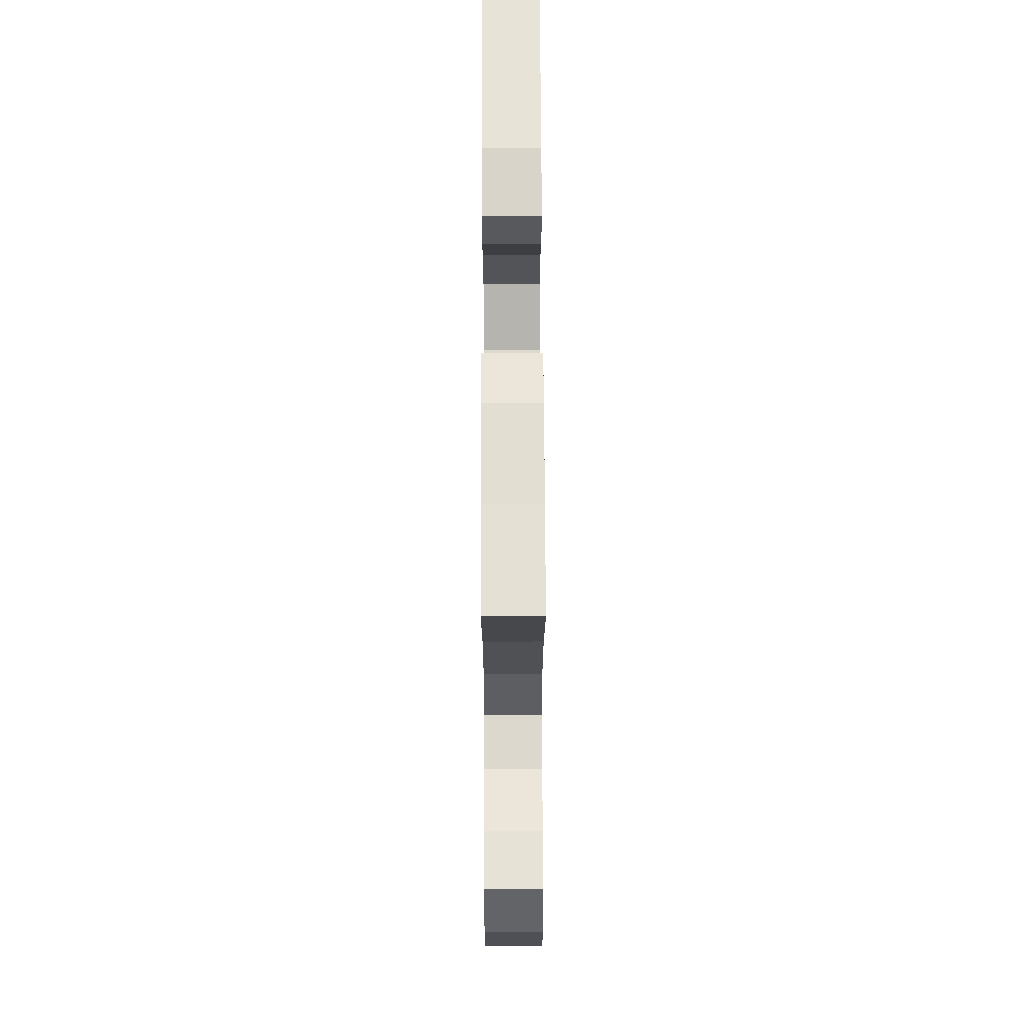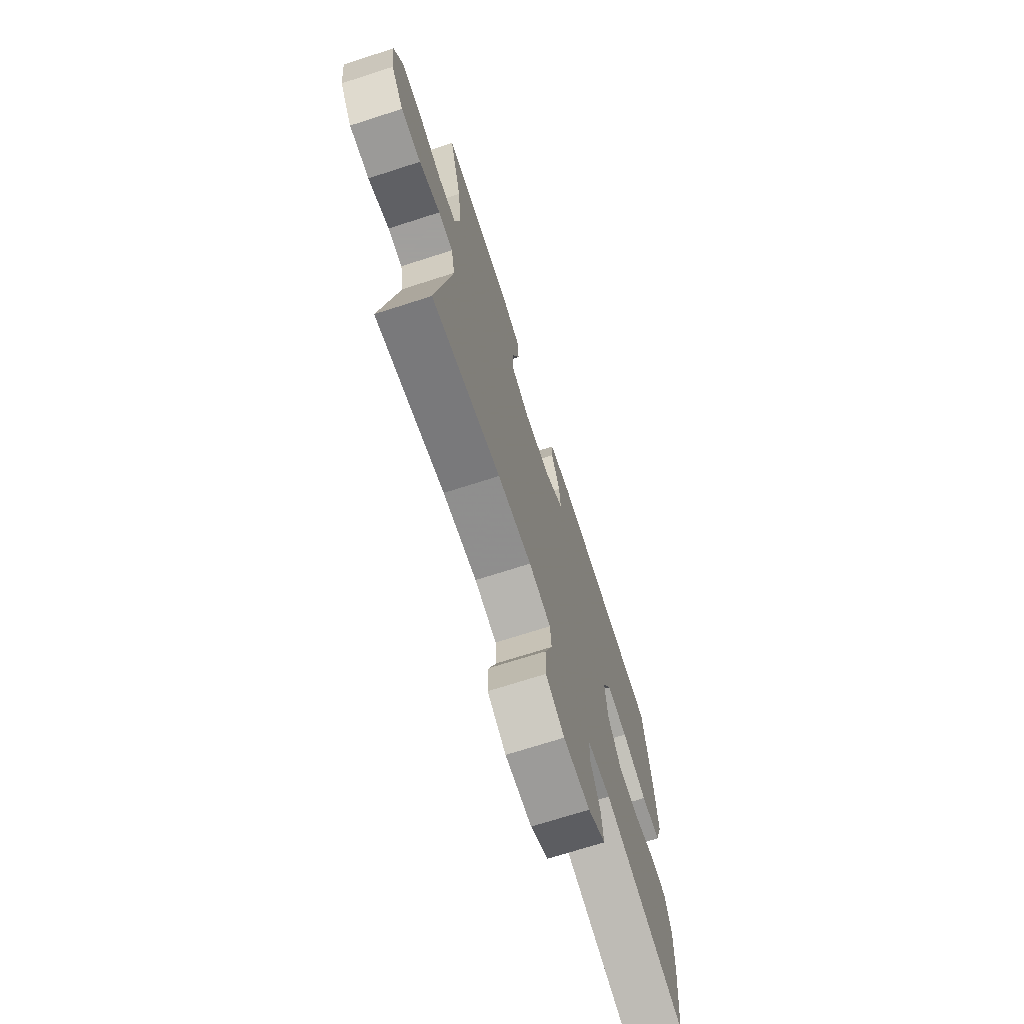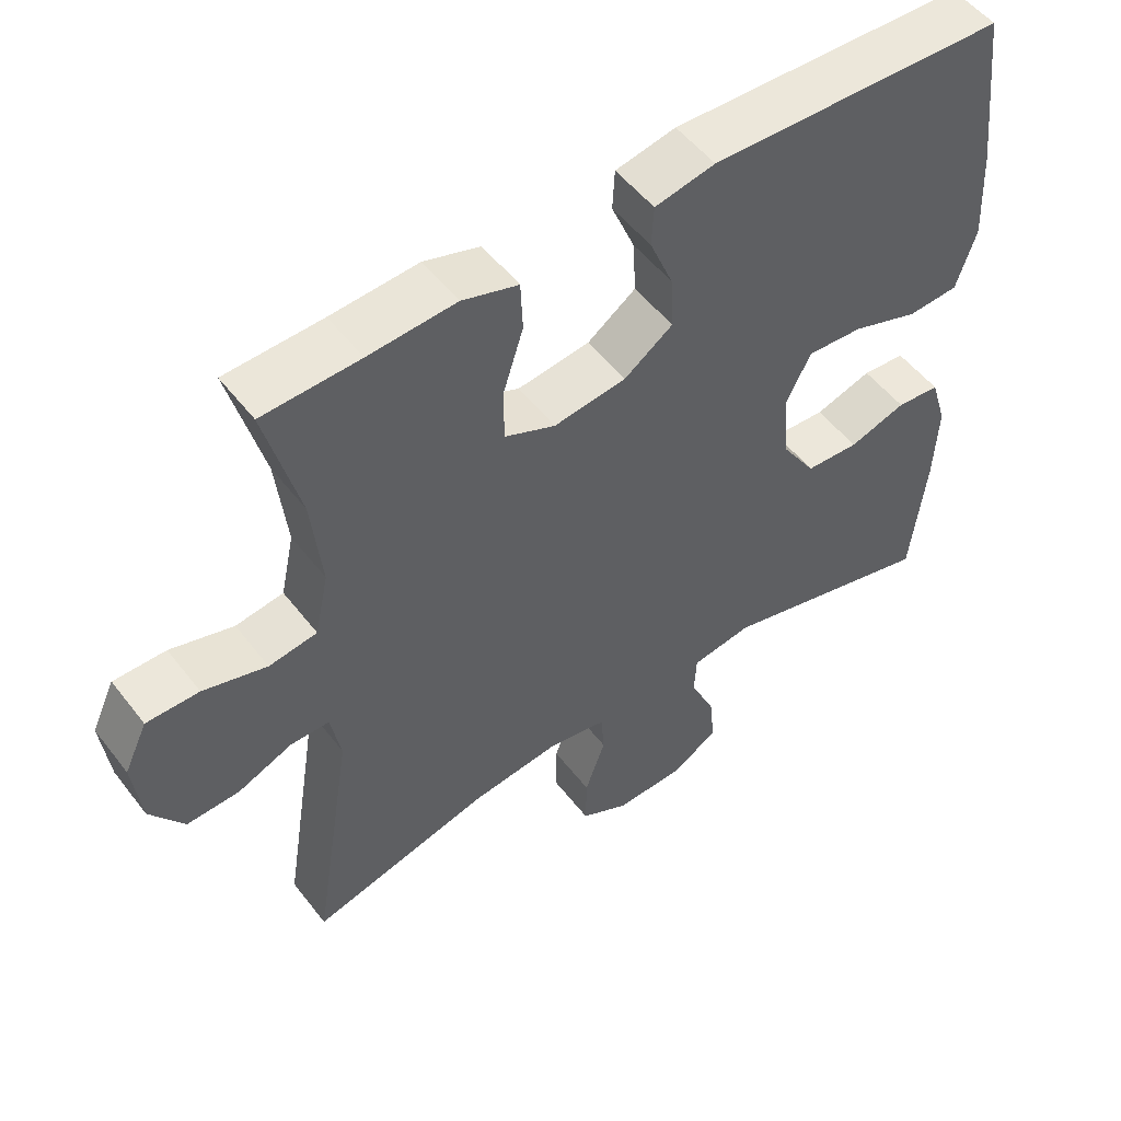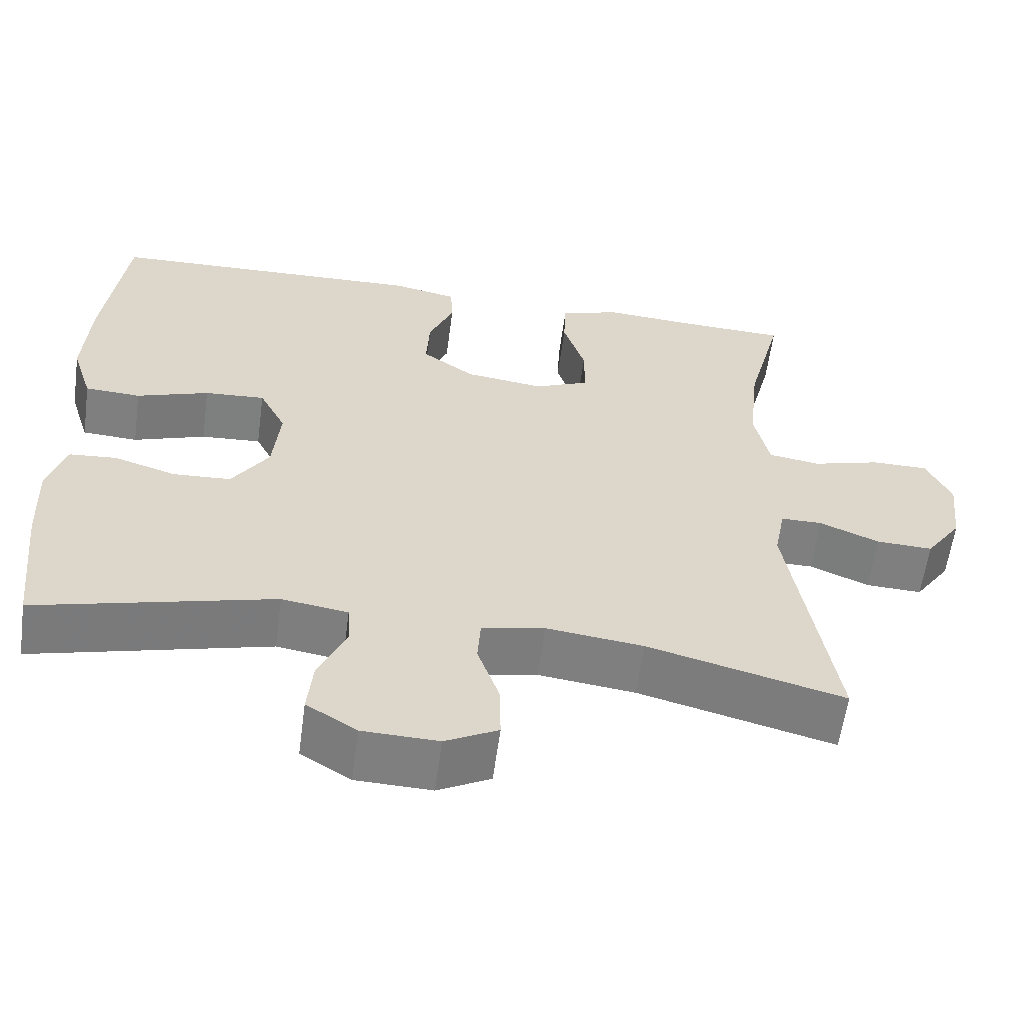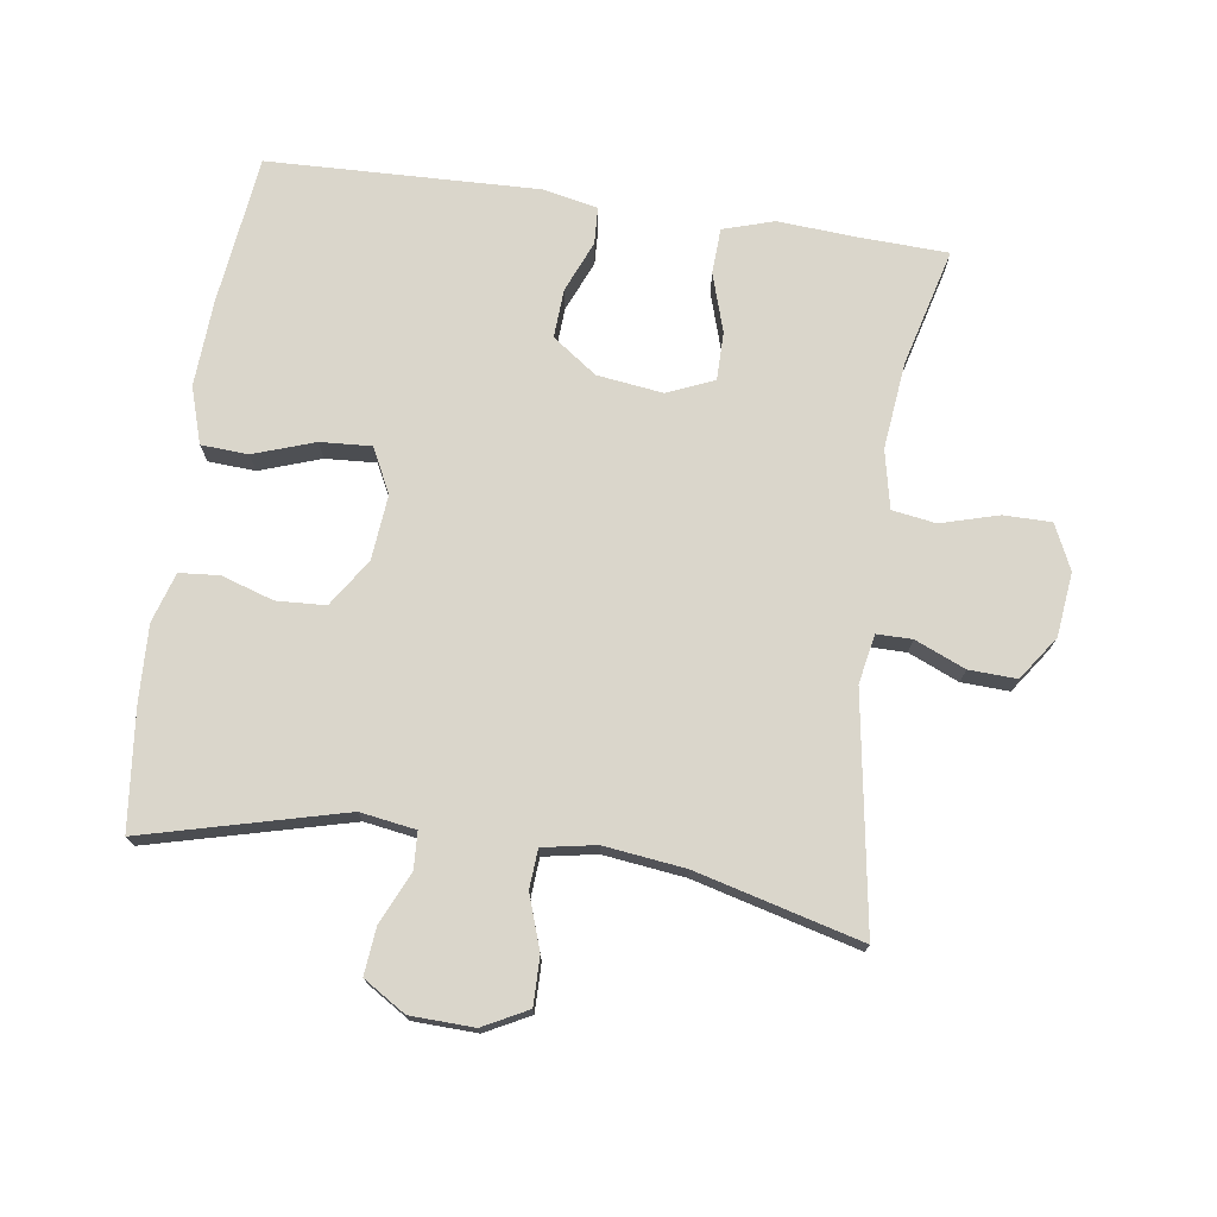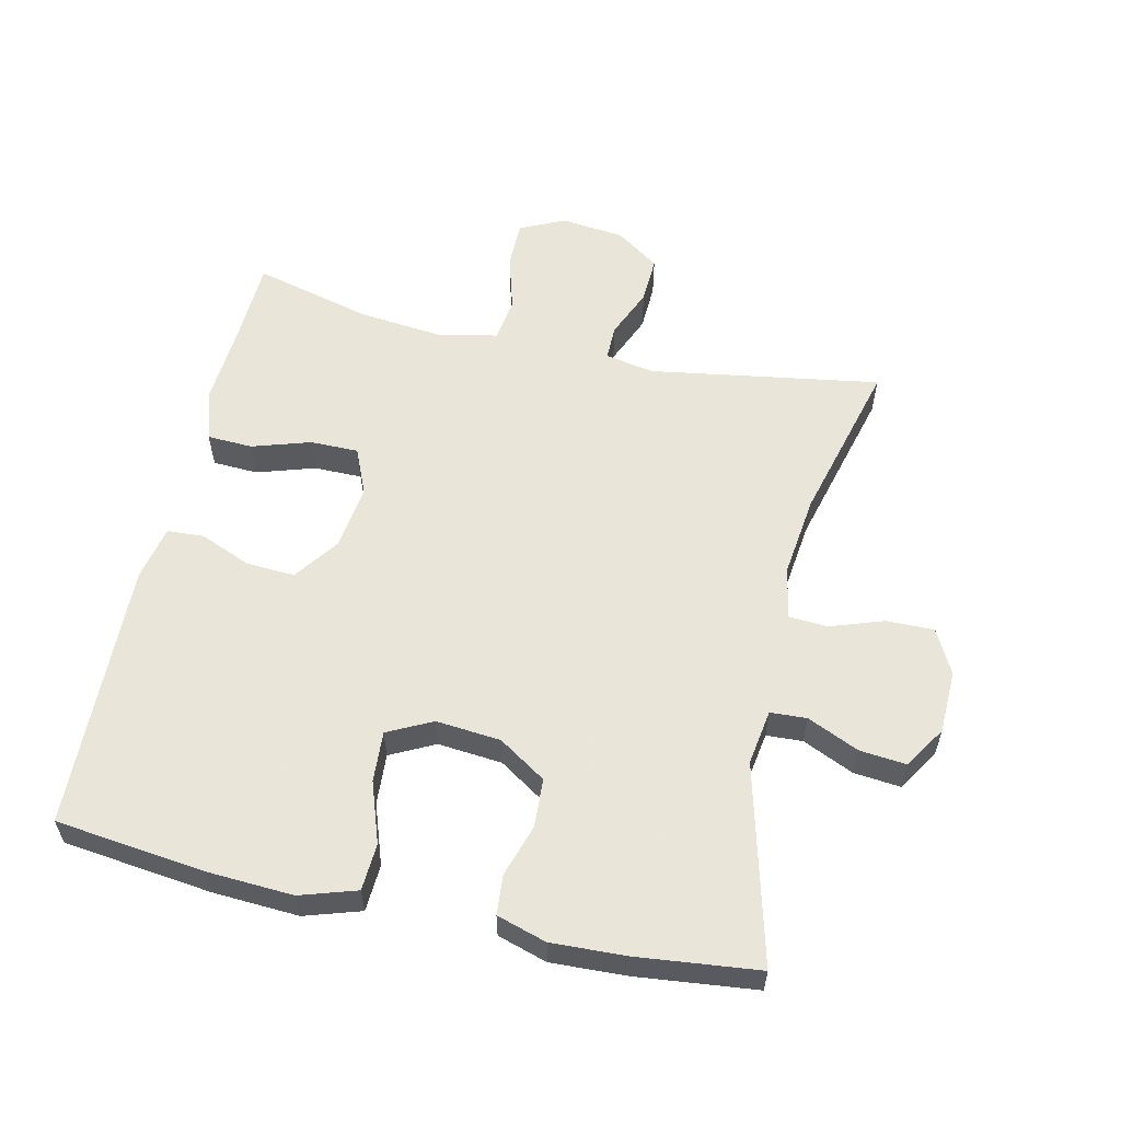
<metadata>
{"format":"obj","ext":"obj","renderer":"f3d","projection":"perspective","resolution":1024,"background":"white","views":[{"elev":64.0,"azim":-90.2,"up":"+Z"},{"elev":-71.5,"azim":-72.2,"up":"+Z"},{"elev":52.3,"azim":-36.6,"up":"+Z"},{"elev":-59.8,"azim":172.3,"up":"+Z"},{"elev":74.1,"azim":-171.7,"up":"+Y"},{"elev":57.7,"azim":102.7,"up":"+Y"}]}
</metadata>
<code>
v -0.5 0.07 0.5
v -0.367 0.07 0.505
v -0.247 0.07 0.513
v -0.17 0.07 0.489
v -0.167 0.07 0.42
v -0.195 0.07 0.332
v -0.195 0.07 0.259
v -0.125 0.07 0.229
v -0.025 0.07 0.242
v 0.042 0.07 0.29
v 0.038 0.07 0.364
v 0.006 0.07 0.441
v 0.009 0.07 0.497
v 0.092 0.07 0.514
v 0.5 0.07 0.5
v 0.527 0.07 0.274
v 0.534 0.07 0.144
v 0.507 0.07 0.059
v 0.436 0.07 0.055
v 0.344 0.07 0.087
v 0.267 0.07 0.092
v 0.233 0.07 0.025
v 0.242 0.07 -0.073
v 0.289 0.07 -0.145
v 0.363 0.07 -0.149
v 0.442 0.07 -0.124
v 0.502 0.07 -0.129
v 0.525 0.07 -0.204
v 0.52 0.07 -0.318
v 0.5 0.07 -0.5
v 0.199 0.07 -0.422
v 0.115 0.07 -0.435
v 0.112 0.07 -0.49
v 0.147 0.07 -0.568
v 0.154 0.07 -0.639
v 0.09 0.07 -0.679
v -0.006 0.07 -0.682
v -0.073 0.07 -0.647
v -0.072 0.07 -0.575
v -0.044 0.07 -0.494
v -0.048 0.07 -0.435
v -0.128 0.07 -0.42
v -0.251 0.07 -0.435
v -0.5 0.07 -0.5
v -0.444 0.07 -0.151
v -0.458 0.07 -0.077
v -0.511 0.07 -0.077
v -0.587 0.07 -0.109
v -0.659 0.07 -0.112
v -0.705 0.07 -0.046
v -0.716 0.07 0.05
v -0.684 0.07 0.118
v -0.612 0.07 0.118
v -0.525 0.07 0.093
v -0.459 0.07 0.103
v -0.44 0.07 0.191
v -0.454 0.07 0.322
v -0.5 0 0.5
v -0.367 0 0.505
v -0.247 0 0.513
v -0.17 0 0.489
v -0.167 0 0.42
v -0.195 0 0.332
v -0.195 0 0.259
v -0.125 0 0.229
v -0.025 0 0.242
v 0.042 0 0.29
v 0.038 0 0.364
v 0.006 0 0.441
v 0.009 0 0.497
v 0.092 0 0.514
v 0.5 0 0.5
v 0.527 0 0.274
v 0.534 0 0.144
v 0.507 0 0.059
v 0.436 0 0.055
v 0.344 0 0.087
v 0.267 0 0.092
v 0.233 0 0.025
v 0.242 0 -0.073
v 0.289 0 -0.145
v 0.363 0 -0.149
v 0.442 0 -0.124
v 0.502 0 -0.129
v 0.525 0 -0.204
v 0.52 0 -0.318
v 0.5 0 -0.5
v 0.199 0 -0.422
v 0.115 0 -0.435
v 0.112 0 -0.49
v 0.147 0 -0.568
v 0.154 0 -0.639
v 0.09 0 -0.679
v -0.006 0 -0.682
v -0.073 0 -0.647
v -0.072 0 -0.575
v -0.044 0 -0.494
v -0.048 0 -0.435
v -0.128 0 -0.42
v -0.251 0 -0.435
v -0.5 0 -0.5
v -0.444 0 -0.151
v -0.458 0 -0.077
v -0.511 0 -0.077
v -0.587 0 -0.109
v -0.659 0 -0.112
v -0.705 0 -0.046
v -0.716 0 0.05
v -0.684 0 0.118
v -0.612 0 0.118
v -0.525 0 0.093
v -0.459 0 0.103
v -0.44 0 0.191
v -0.454 0 0.322
f 51 52 53 54
f 51 54 55
f 50 51 55
f 47 48 49 50
f 46 47 50 55
f 45 46 55 56
f 43 44 45
f 42 43 45 56
f 37 38 39 40
f 37 40 41
f 36 37 41
f 33 34 35 36
f 32 33 36 41
f 31 32 41 42
f 29 30 31
f 25 26 27 28
f 24 25 28 29
f 17 18 19 20
f 17 20 21
f 16 17 21
f 15 16 21
f 14 15 21
f 11 12 13 14
f 10 11 14 21
f 9 10 21 22
f 3 4 5 6
f 2 3 6 7
f 57 1 2 7
f 56 57 7 8
f 42 56 8
f 24 29 31 42
f 23 24 42 8
f 8 9 22 23
f 111 110 109 108
f 112 111 108
f 112 108 107
f 107 106 105 104
f 112 107 104 103
f 113 112 103 102
f 102 101 100
f 113 102 100 99
f 97 96 95 94
f 98 97 94
f 98 94 93
f 93 92 91 90
f 98 93 90 89
f 99 98 89 88
f 88 87 86
f 85 84 83 82
f 86 85 82 81
f 77 76 75 74
f 78 77 74
f 78 74 73
f 78 73 72
f 78 72 71
f 71 70 69 68
f 78 71 68 67
f 79 78 67 66
f 63 62 61 60
f 64 63 60 59
f 64 59 58 114
f 65 64 114 113
f 65 113 99
f 99 88 86 81
f 65 99 81 80
f 80 79 66 65
f 1 58 59 2
f 2 59 60 3
f 3 60 61 4
f 4 61 62 5
f 5 62 63 6
f 6 63 64 7
f 7 64 65 8
f 8 65 66 9
f 9 66 67 10
f 10 67 68 11
f 11 68 69 12
f 12 69 70 13
f 13 70 71 14
f 14 71 72 15
f 15 72 73 16
f 16 73 74 17
f 17 74 75 18
f 18 75 76 19
f 19 76 77 20
f 20 77 78 21
f 21 78 79 22
f 22 79 80 23
f 23 80 81 24
f 24 81 82 25
f 25 82 83 26
f 26 83 84 27
f 27 84 85 28
f 28 85 86 29
f 29 86 87 30
f 30 87 88 31
f 31 88 89 32
f 32 89 90 33
f 33 90 91 34
f 34 91 92 35
f 35 92 93 36
f 36 93 94 37
f 37 94 95 38
f 38 95 96 39
f 39 96 97 40
f 40 97 98 41
f 41 98 99 42
f 42 99 100 43
f 43 100 101 44
f 44 101 102 45
f 45 102 103 46
f 46 103 104 47
f 47 104 105 48
f 48 105 106 49
f 49 106 107 50
f 50 107 108 51
f 51 108 109 52
f 52 109 110 53
f 53 110 111 54
f 54 111 112 55
f 55 112 113 56
f 56 113 114 57
f 57 114 58 1

</code>
